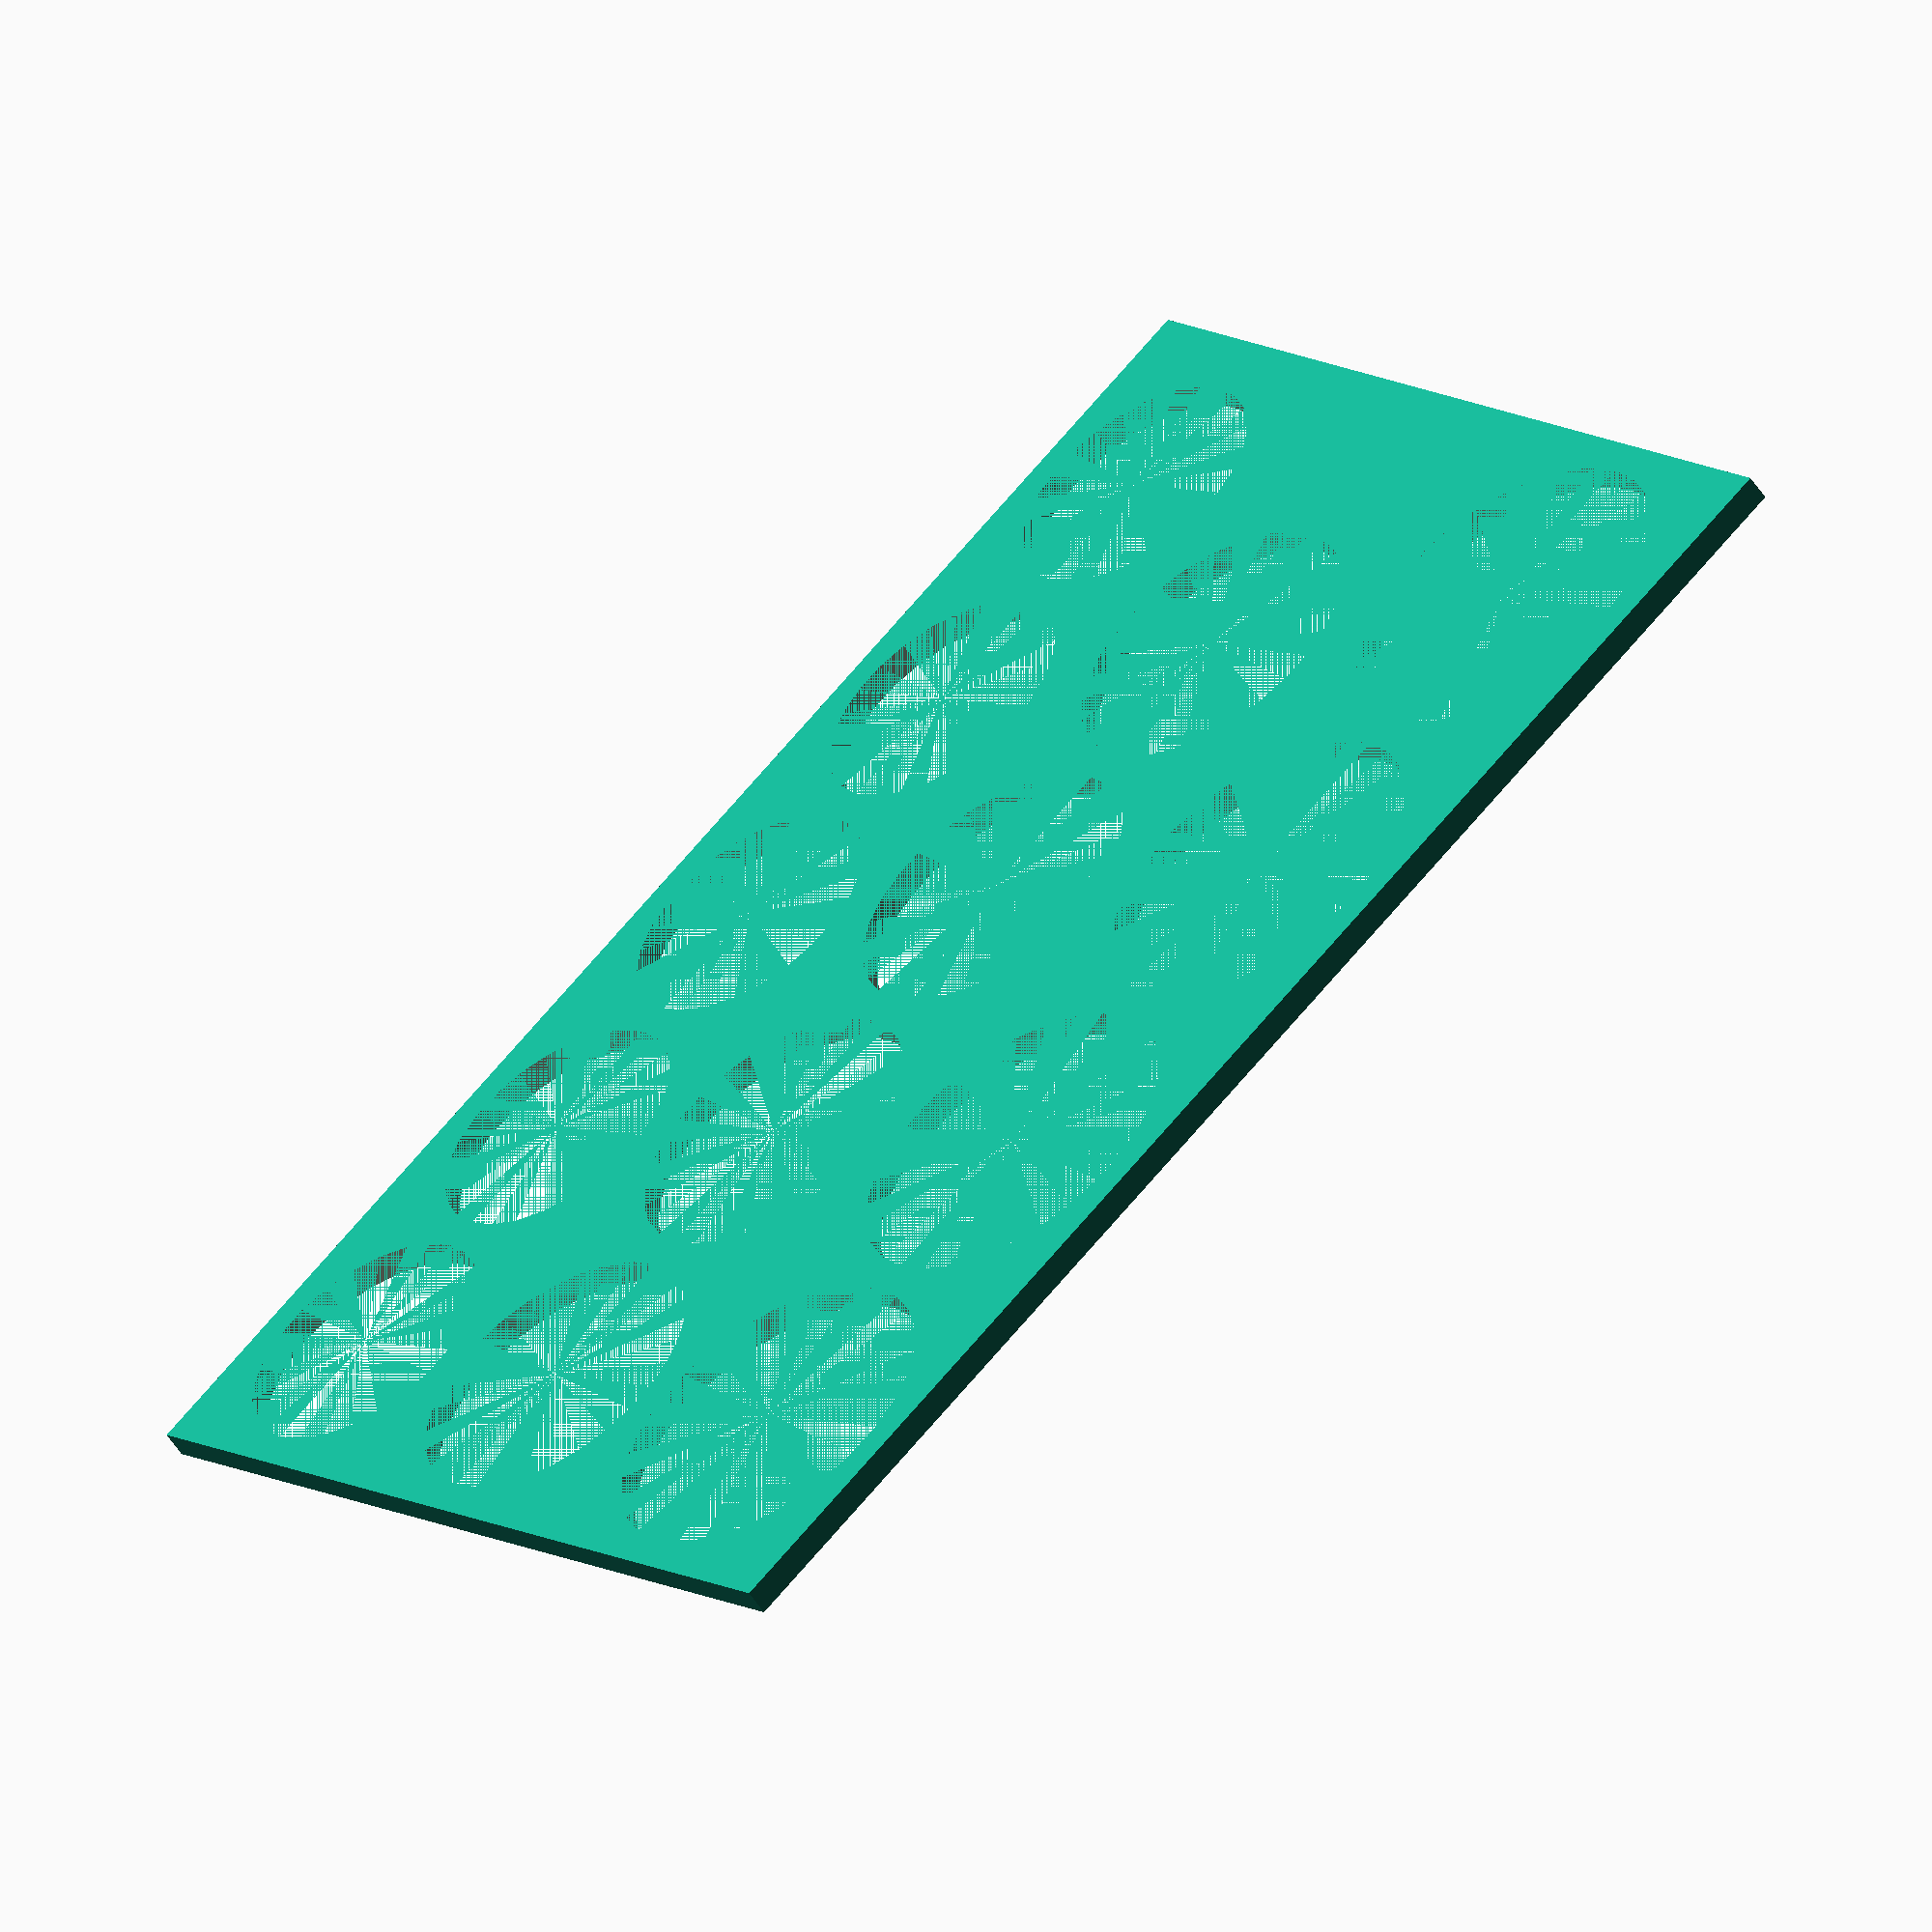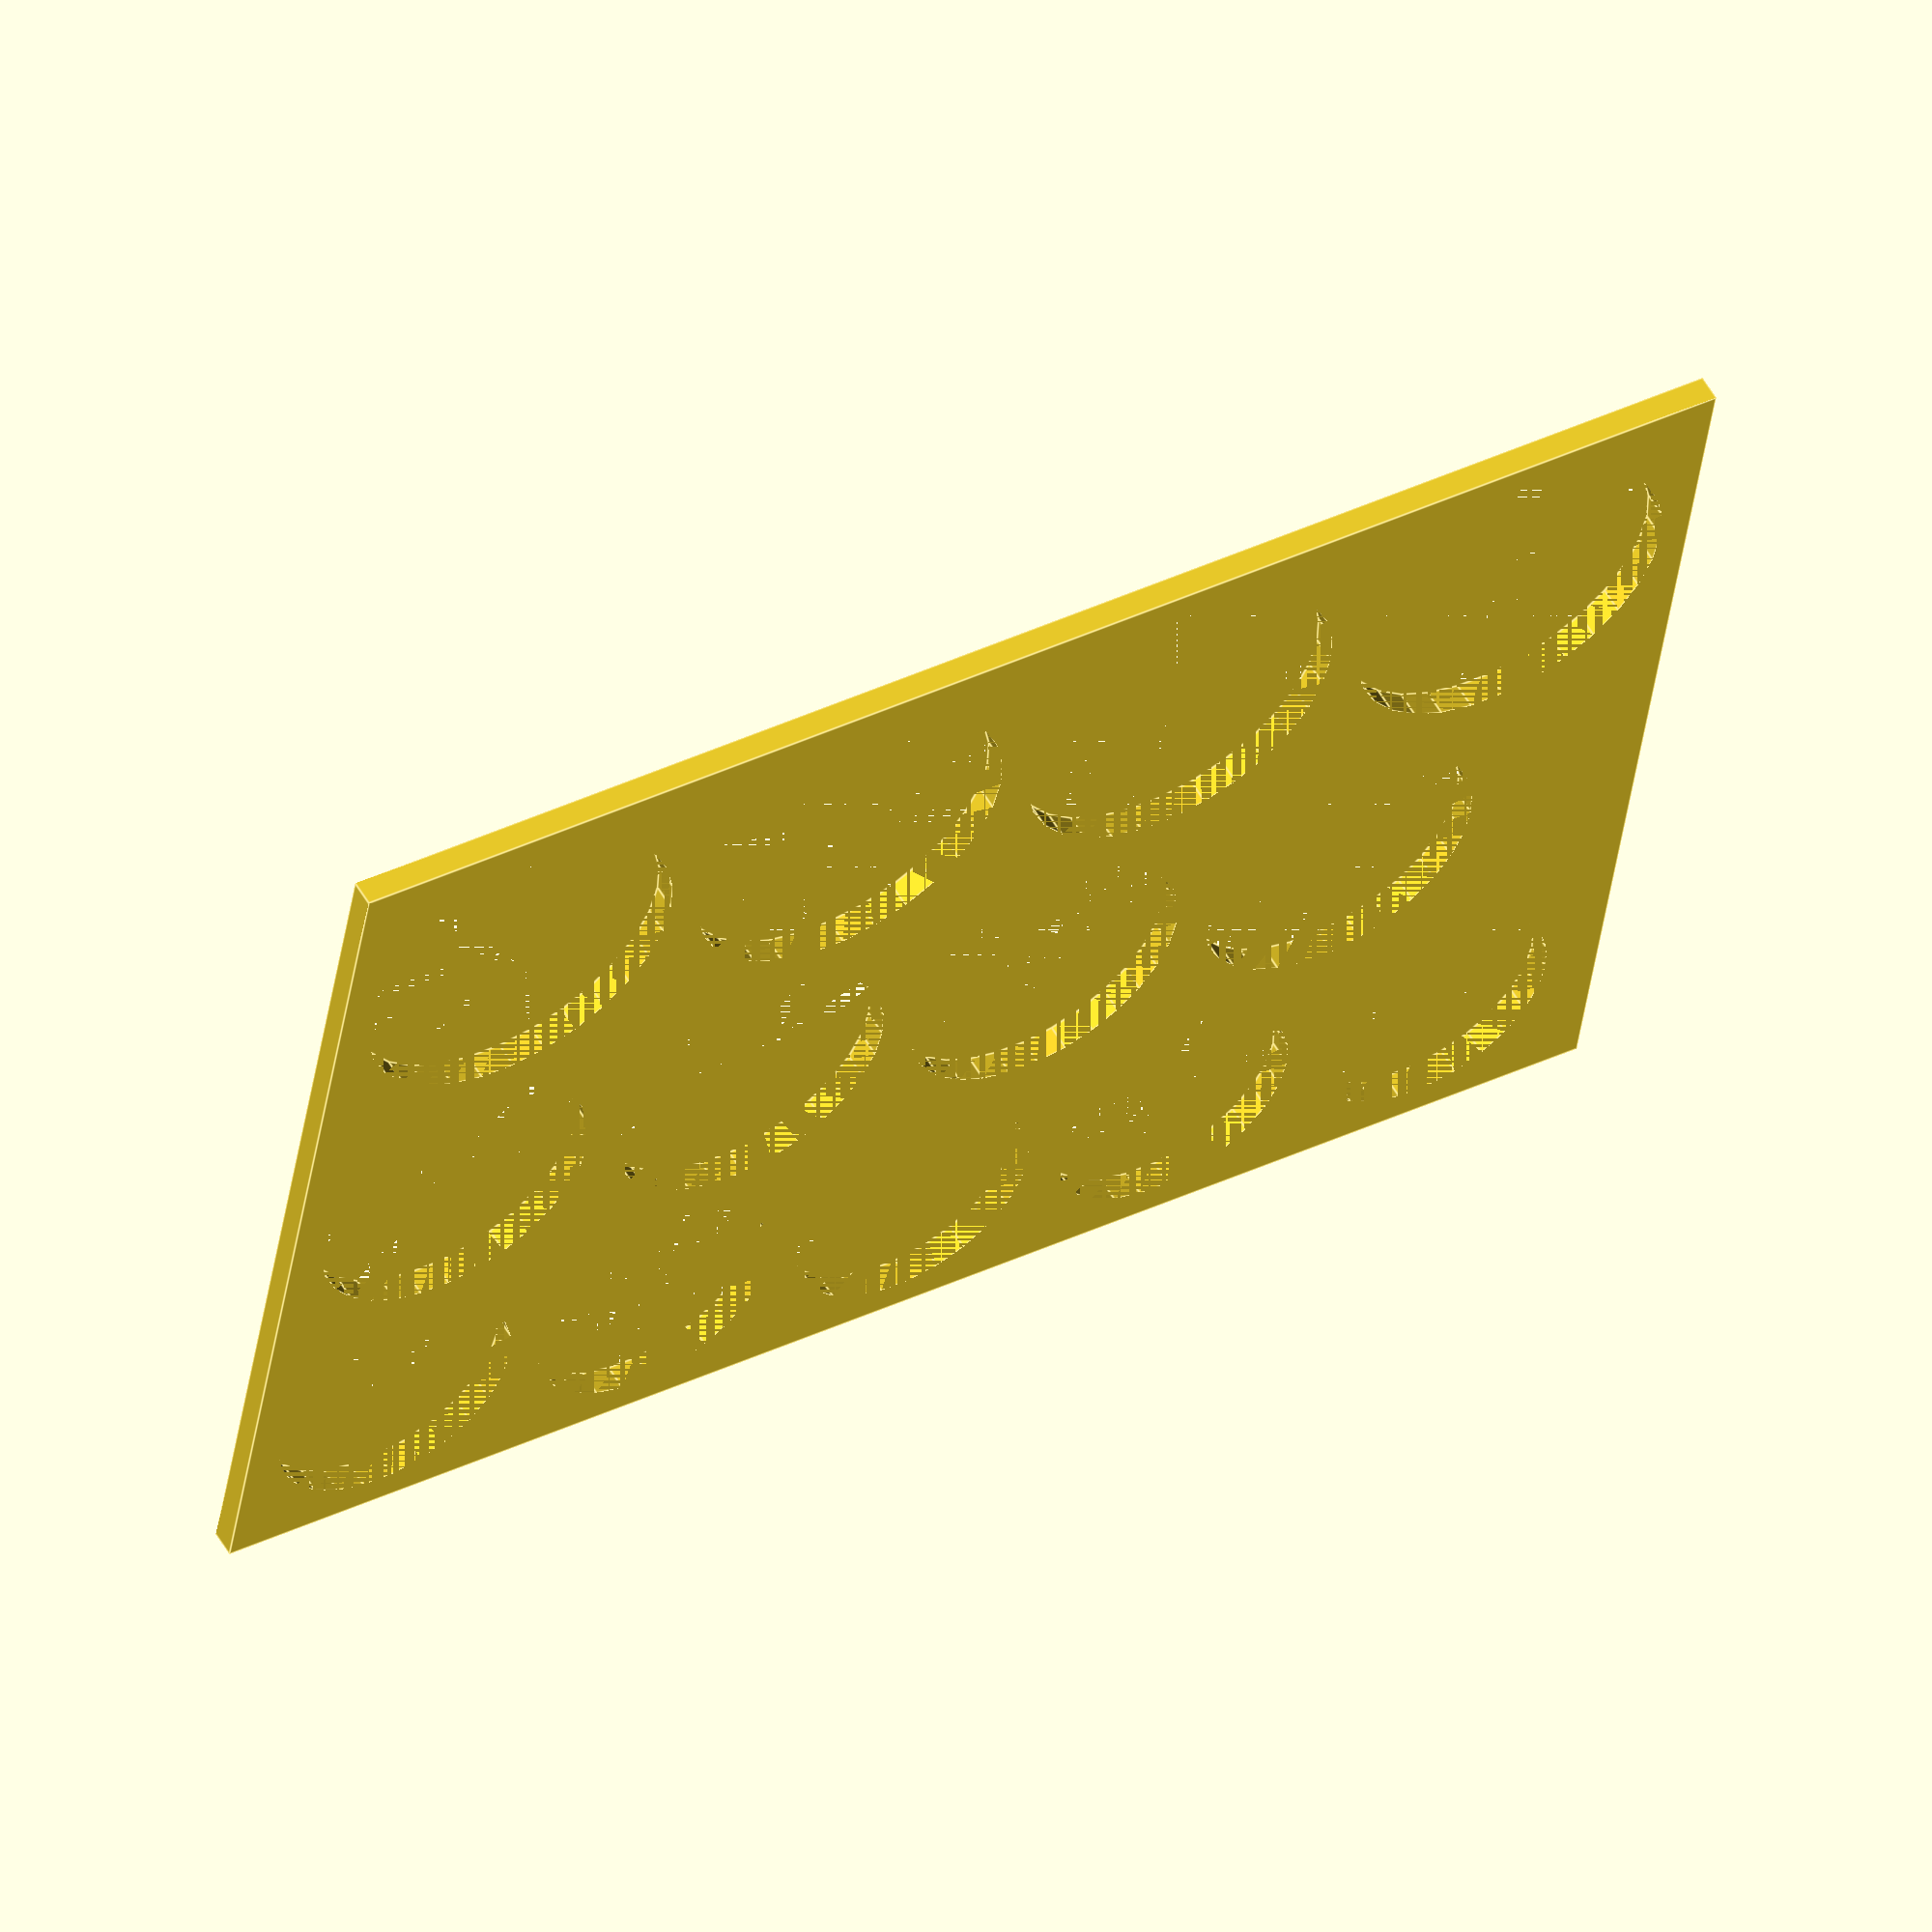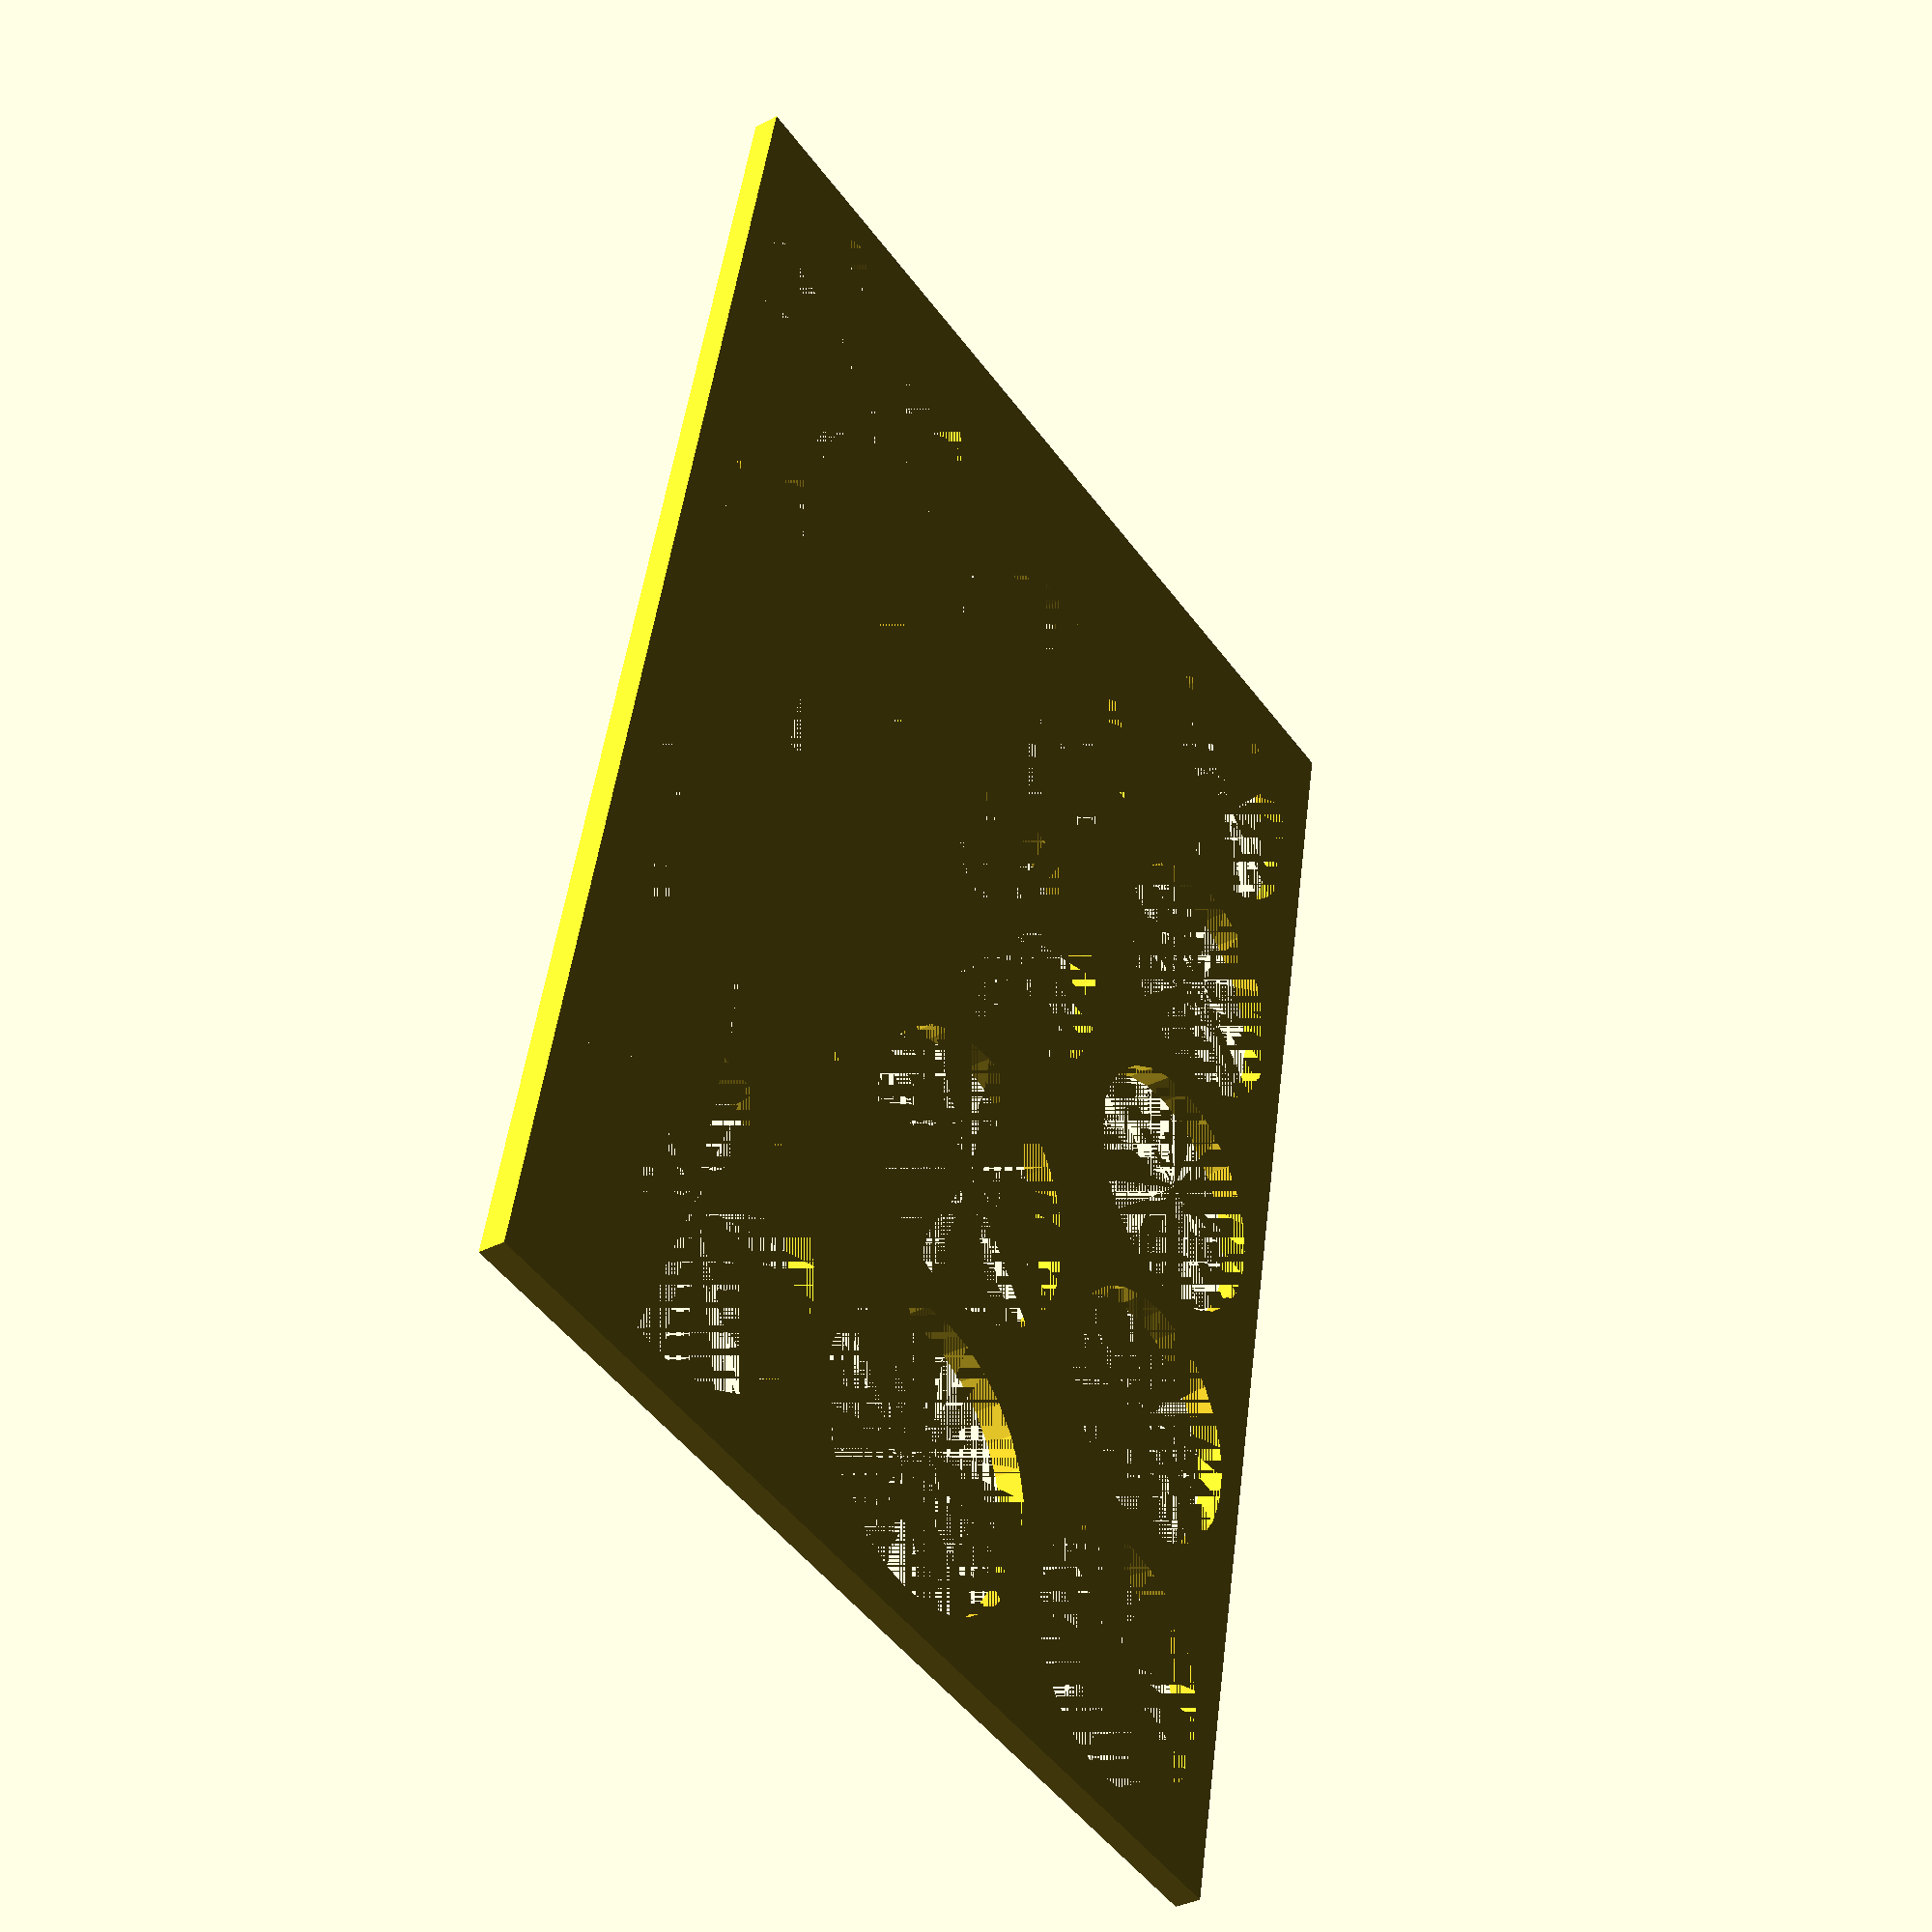
<openscad>
oneCent = 16.25;
oneCentCount = 5;

twoCent = 18.75;
twoCentCount = 4;

fiveCent = 21.25;
fiveCentCount = 4;

borderThickness = 2;

maxLength = max(fiveCent*fiveCentCount+(fiveCentCount+1)*borderThickness, twoCent*twoCentCount+(twoCentCount+1)*borderThickness,oneCent*oneCentCount+(oneCentCount+1)*borderThickness);

difference () {
translate([-borderThickness,-borderThickness,0])
cube(size = [maxLength,oneCent+twoCent+fiveCent+4*borderThickness,1.67]);

translate([oneCent/2,oneCent/2,0])
	coin(oneCent,oneCentCount);

translate([twoCent/2,oneCent+twoCent/2+borderThickness,0]) 
	coin(twoCent,twoCentCount);

translate([fiveCent/2,oneCent+twoCent+fiveCent/2+2*borderThickness,0]) 
	coin(fiveCent,fiveCentCount);
}

module coin(d,c) {
	for (i = [0:c-1]) {
		translate([(d+borderThickness)*i,0,0])
		cylinder(h = 1.67, r=d/2);
	}
}
</openscad>
<views>
elev=54.8 azim=220.7 roll=212.7 proj=o view=wireframe
elev=123.9 azim=188.7 roll=209.7 proj=o view=edges
elev=34.5 azim=281.6 roll=305.5 proj=p view=wireframe
</views>
